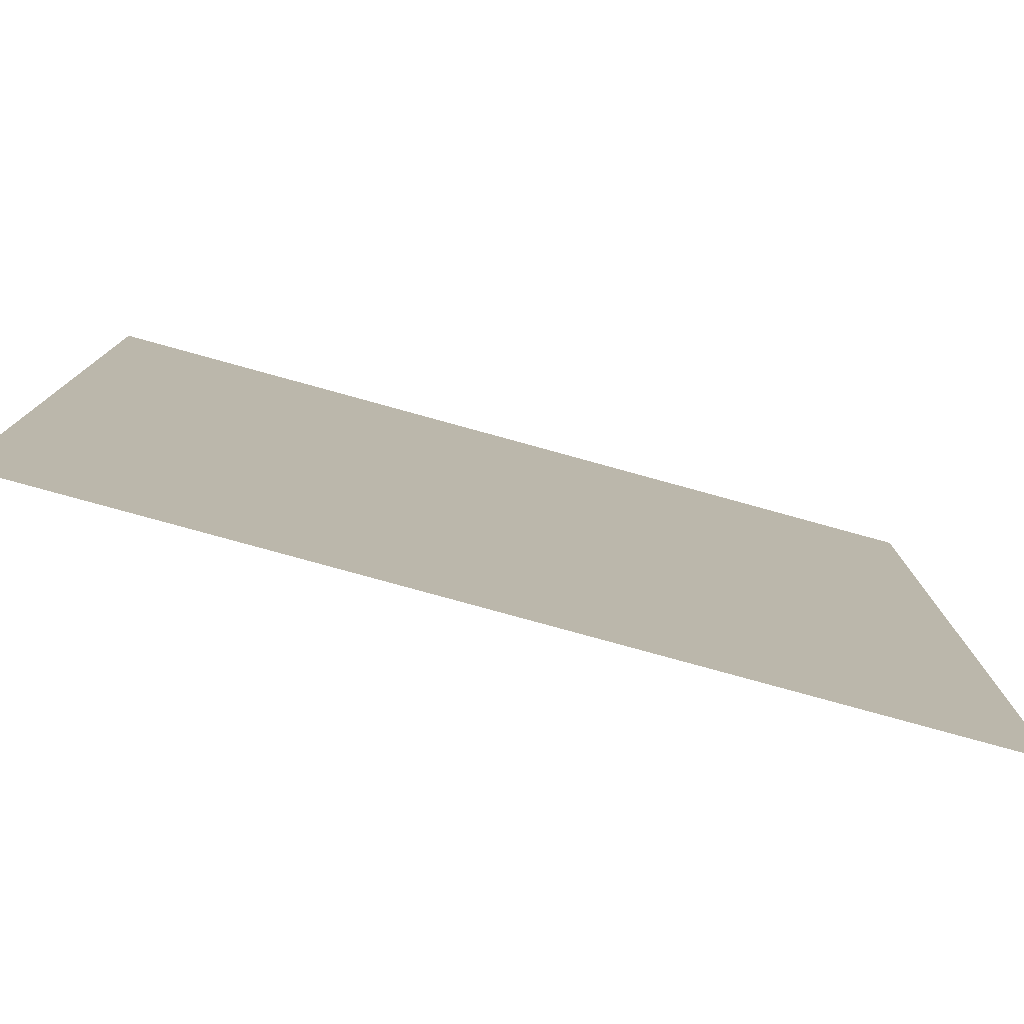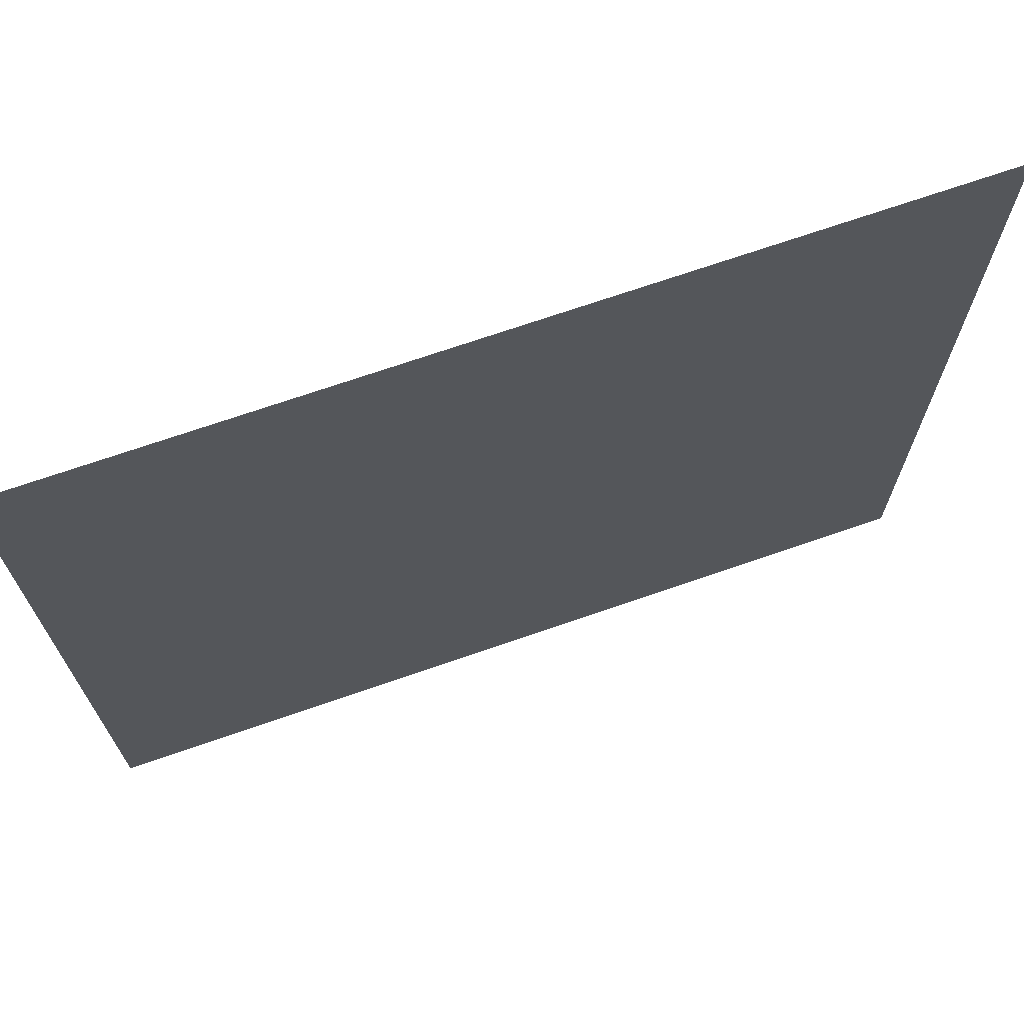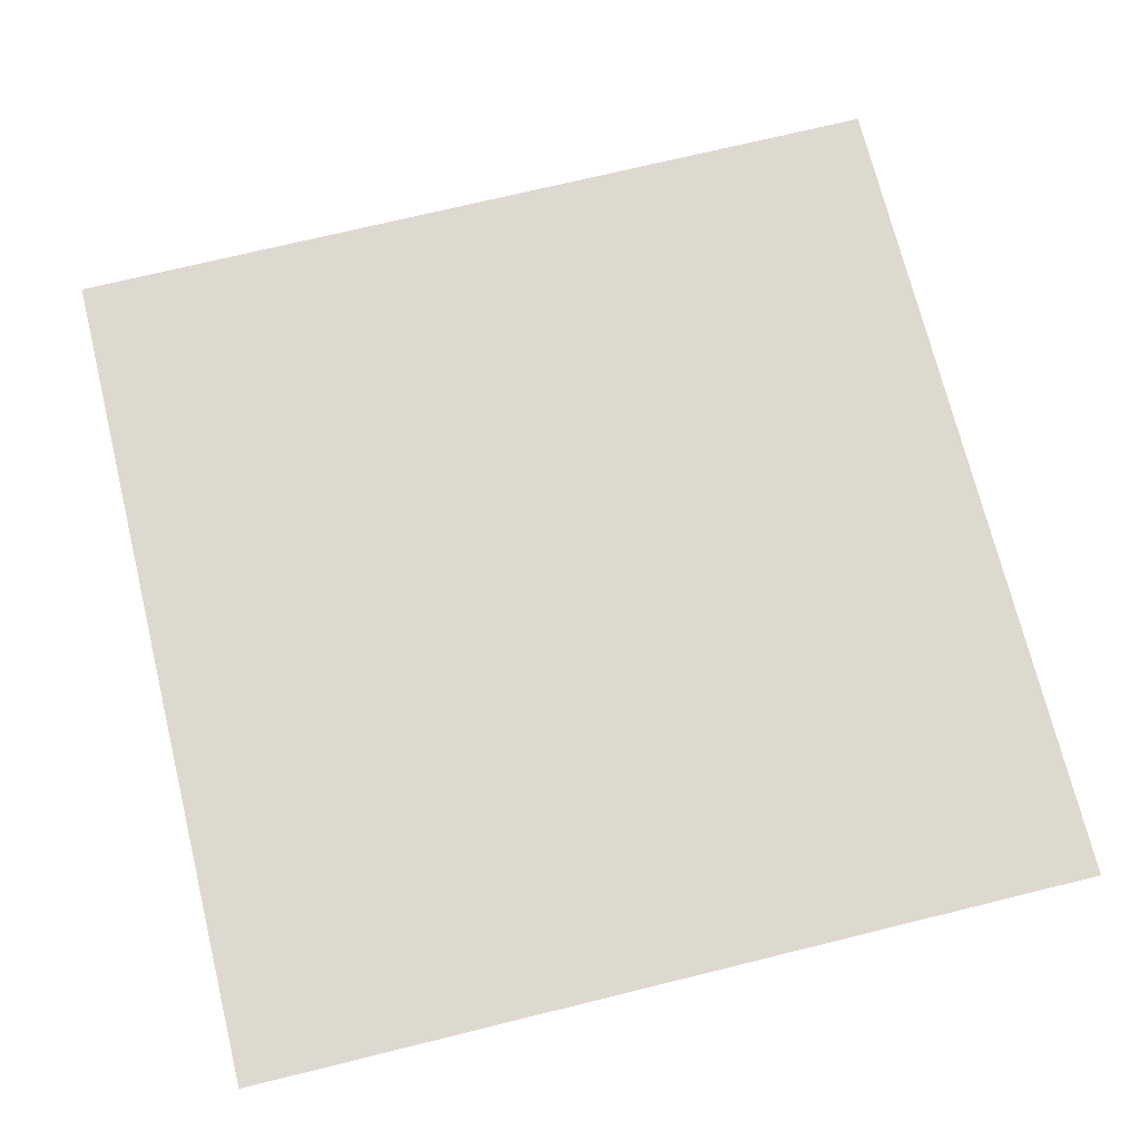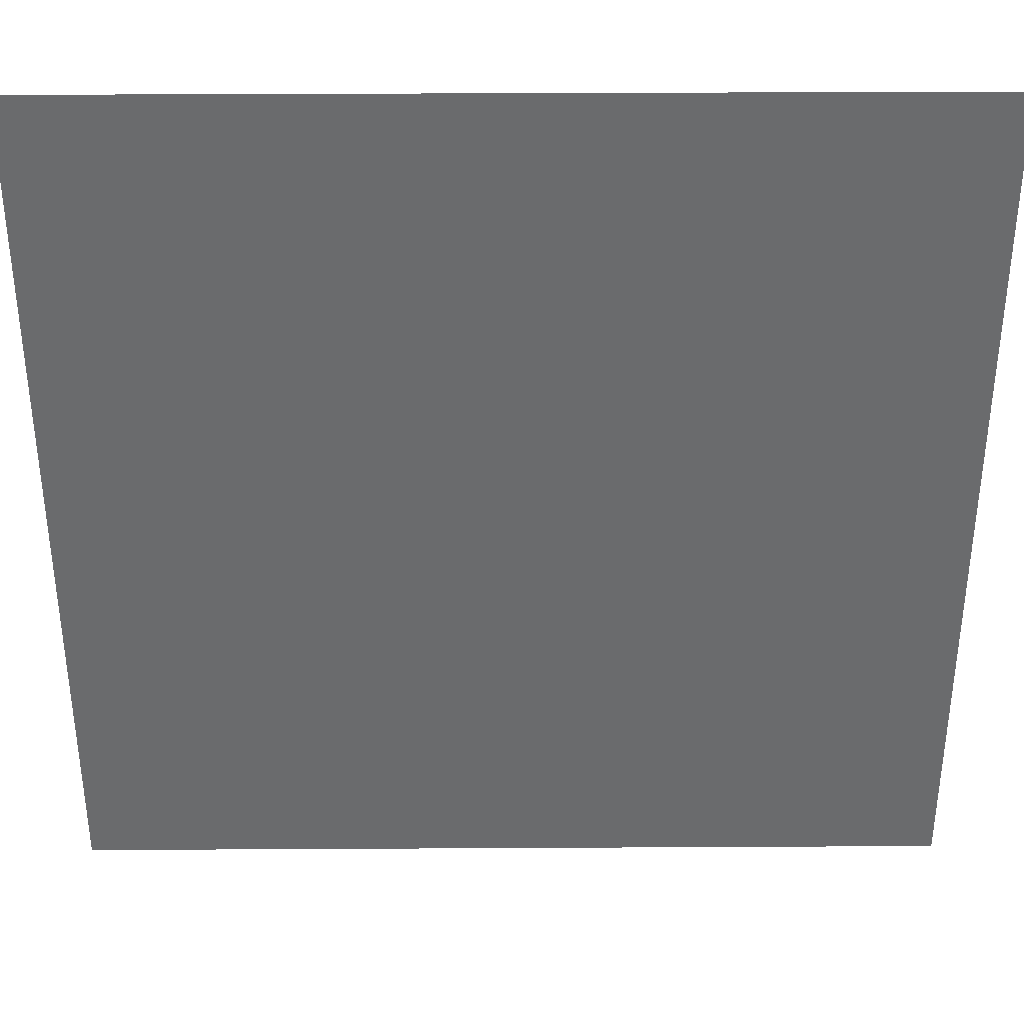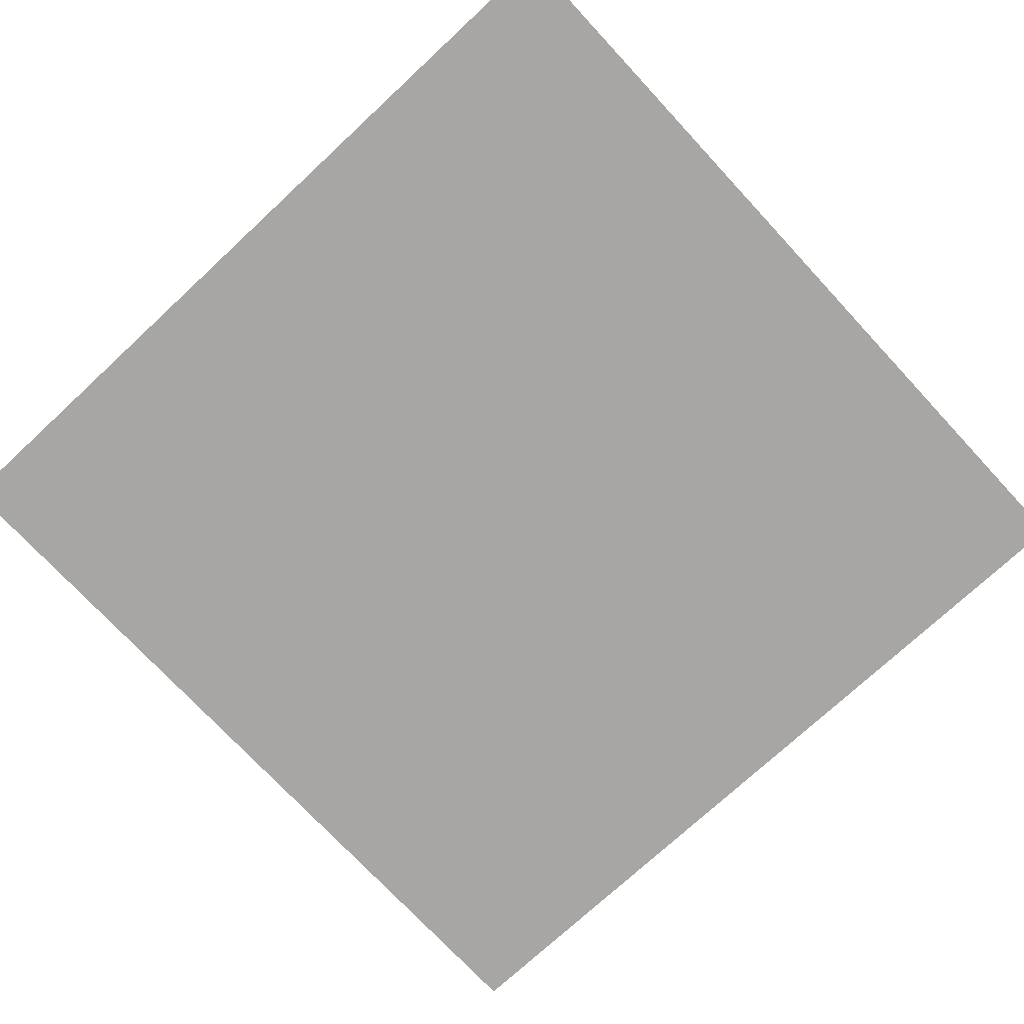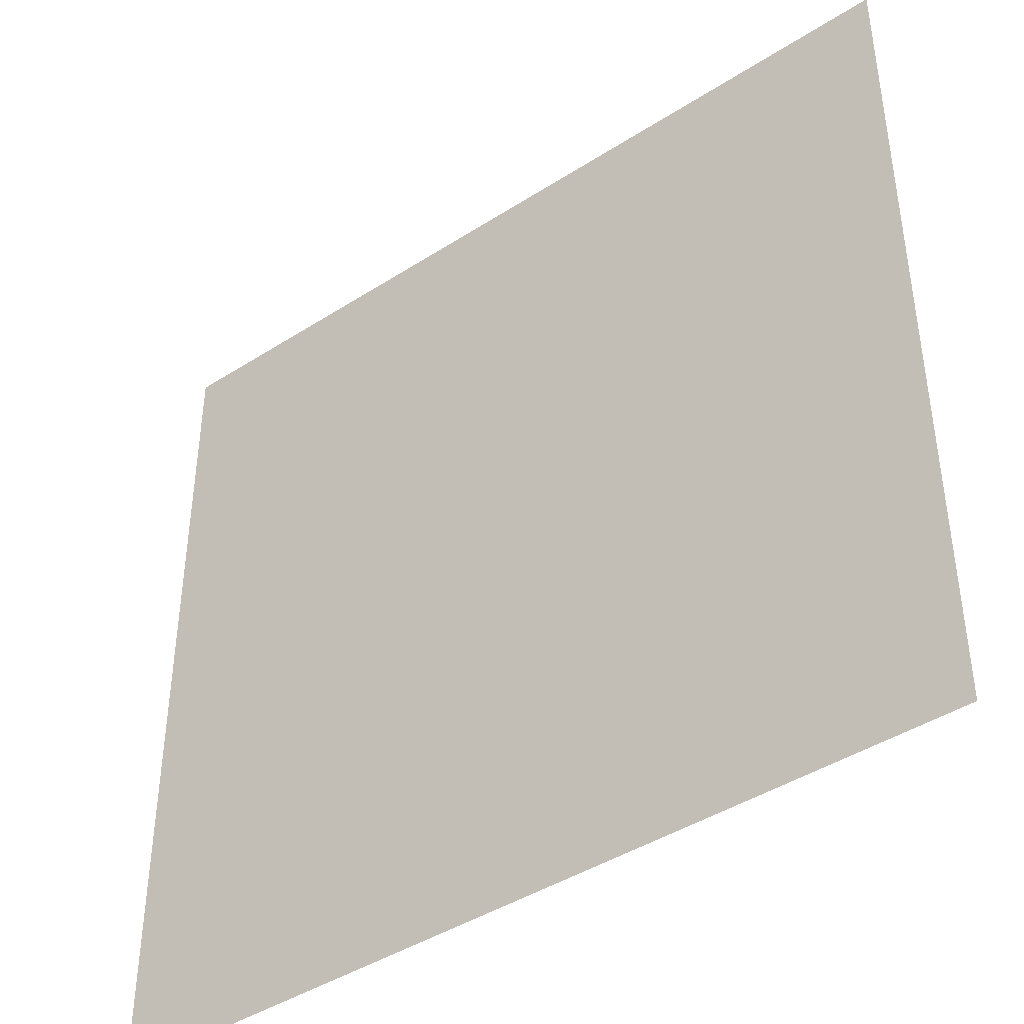
<metadata>
{"format":"obj","ext":"obj","renderer":"f3d","projection":"perspective","resolution":1024,"background":"white","views":[{"elev":-79.5,"azim":164.6,"up":"+Z"},{"elev":71.0,"azim":160.9,"up":"+Z"},{"elev":71.6,"azim":76.2,"up":"+Y"},{"elev":36.8,"azim":-0.4,"up":"+Z"},{"elev":-74.1,"azim":-47.1,"up":"+Y"},{"elev":-42.7,"azim":-142.5,"up":"+Z"}]}
</metadata>
<code>
g Object
v 7.109 0 7.051
v 3.582 0 7.051
v 0.0547 0 7.051
v -3.523 0 7.051
v -7.051 0 7.051
v 7.109 0 3.523
v 3.582 0 3.523
v 0.0547 0 3.523
v -3.523 0 3.523
v -7.051 0 3.523
v 7.109 0 -0.0547
v 3.582 0 -0.0547
v 0.0547 0 -0.0547
v -3.523 0 -0.0547
v -7.051 0 -0.0547
v 7.109 0 -3.582
v 3.582 0 -3.582
v 0.0547 0 -3.582
v -3.523 0 -3.582
v -7.051 0 -3.582
v 7.109 0 -7.109
v 3.582 0 -7.109
v 0.0547 0 -7.109
v -3.523 0 -7.109
v -7.051 0 -7.109
f 6 7 1
f 2 1 7
f 7 8 2
f 3 2 8
f 8 9 3
f 4 3 9
f 9 10 4
f 5 4 10
f 11 12 6
f 7 6 12
f 12 13 7
f 8 7 13
f 13 14 8
f 9 8 14
f 14 15 9
f 10 9 15
f 16 17 11
f 12 11 17
f 17 18 12
f 13 12 18
f 18 19 13
f 14 13 19
f 19 20 14
f 15 14 20
f 21 22 16
f 17 16 22
f 22 23 17
f 18 17 23
f 23 24 18
f 19 18 24
f 24 25 19
f 20 19 25

</code>
